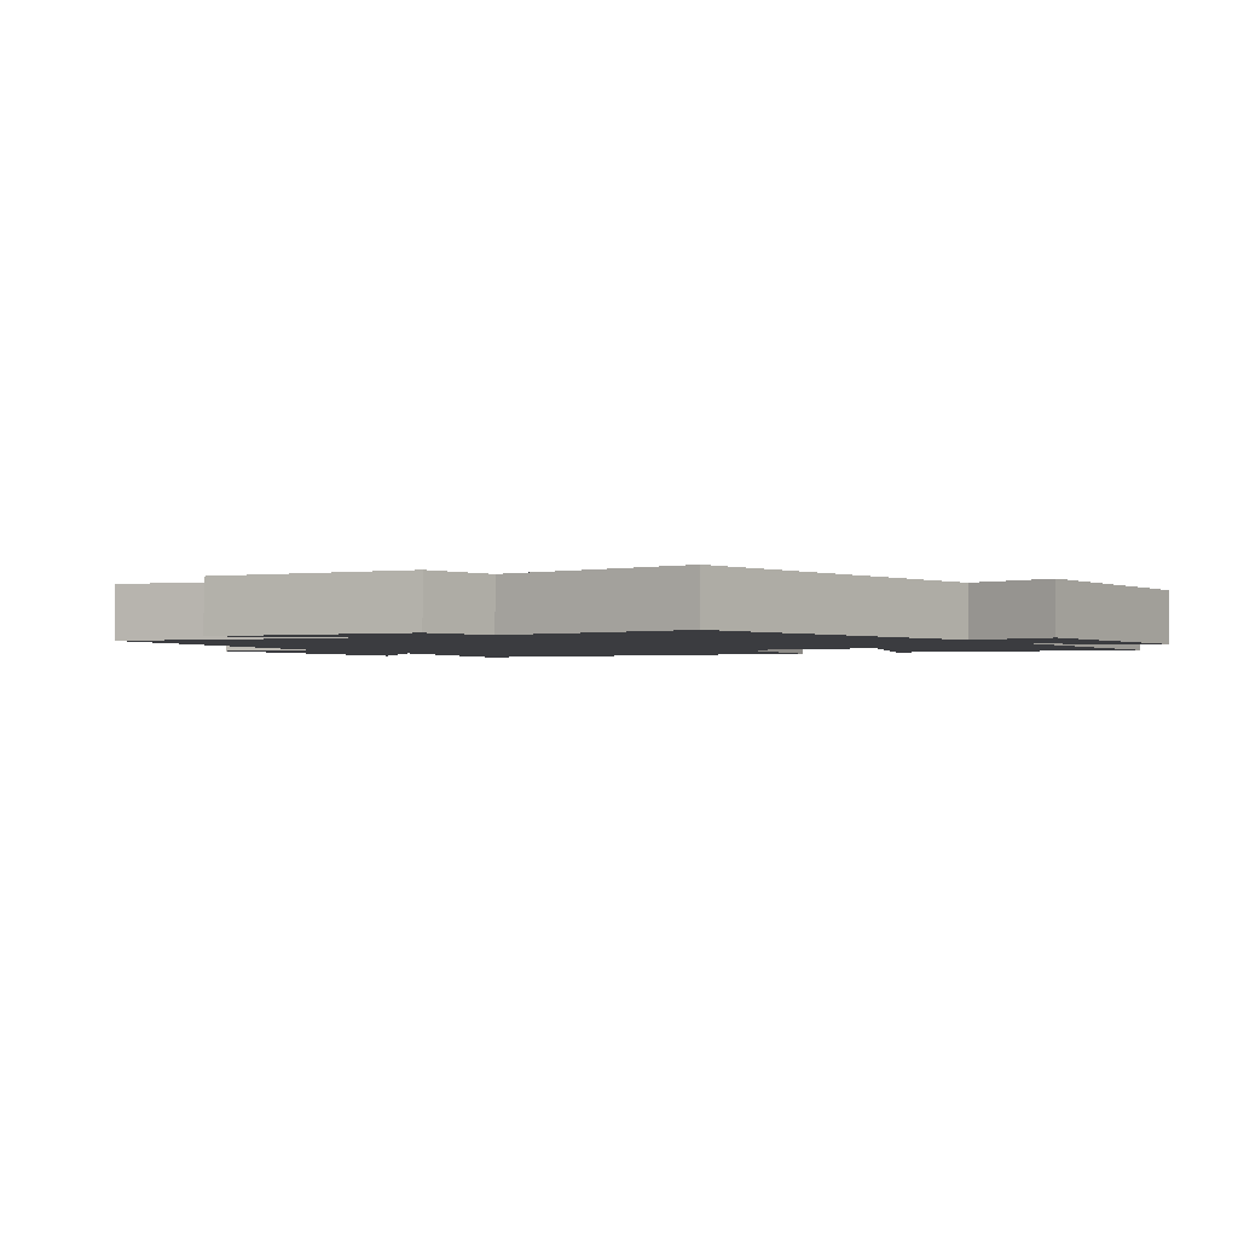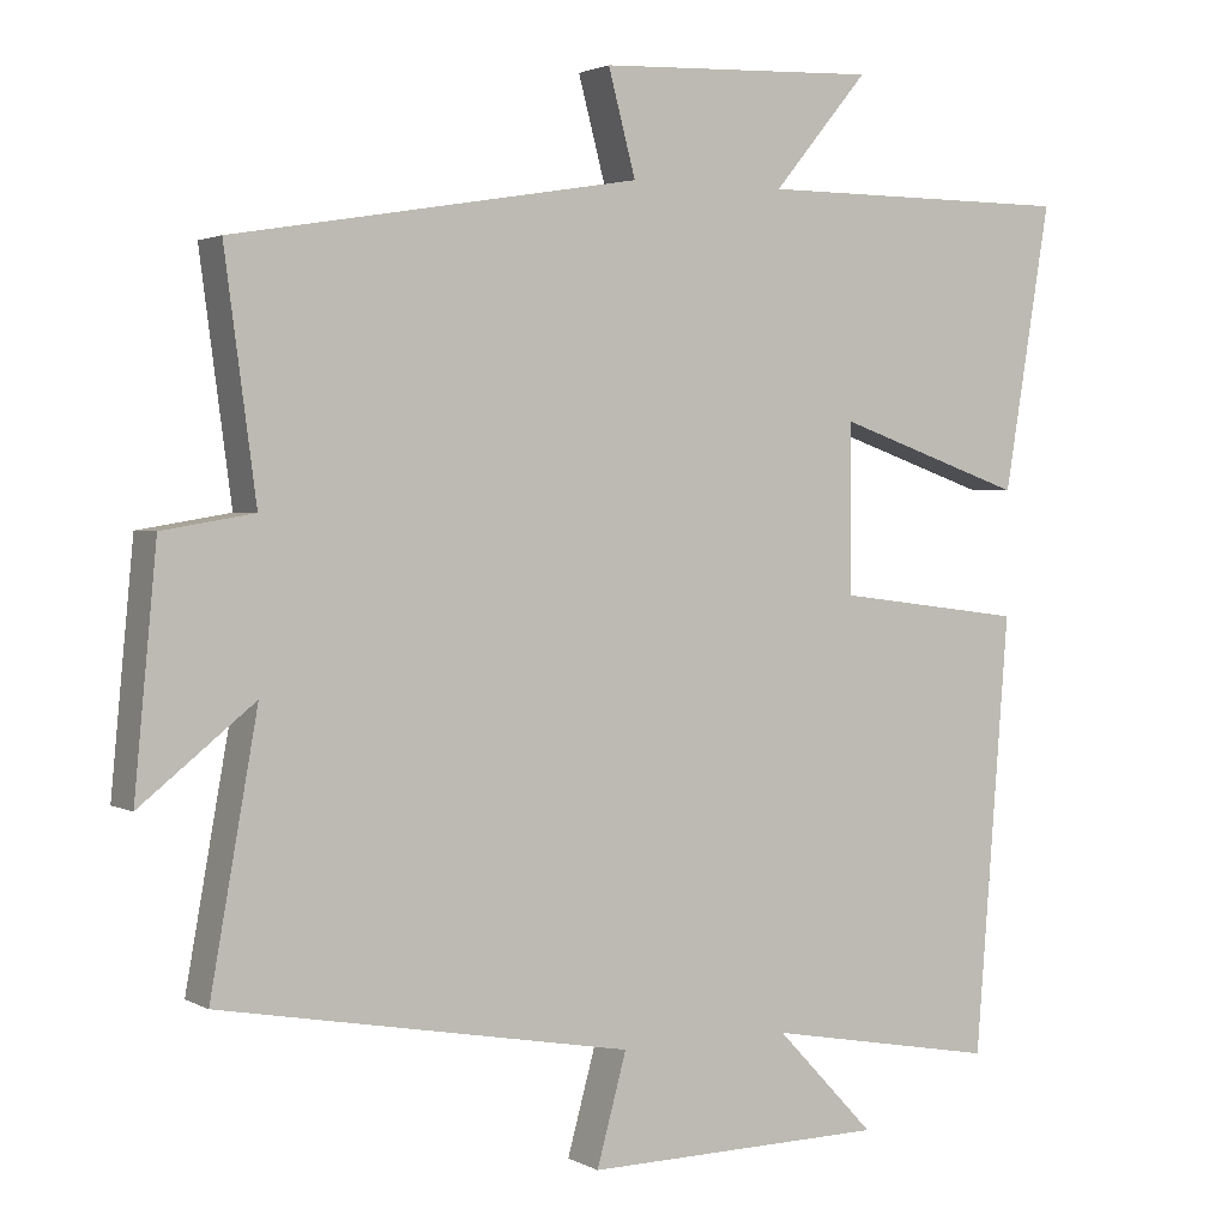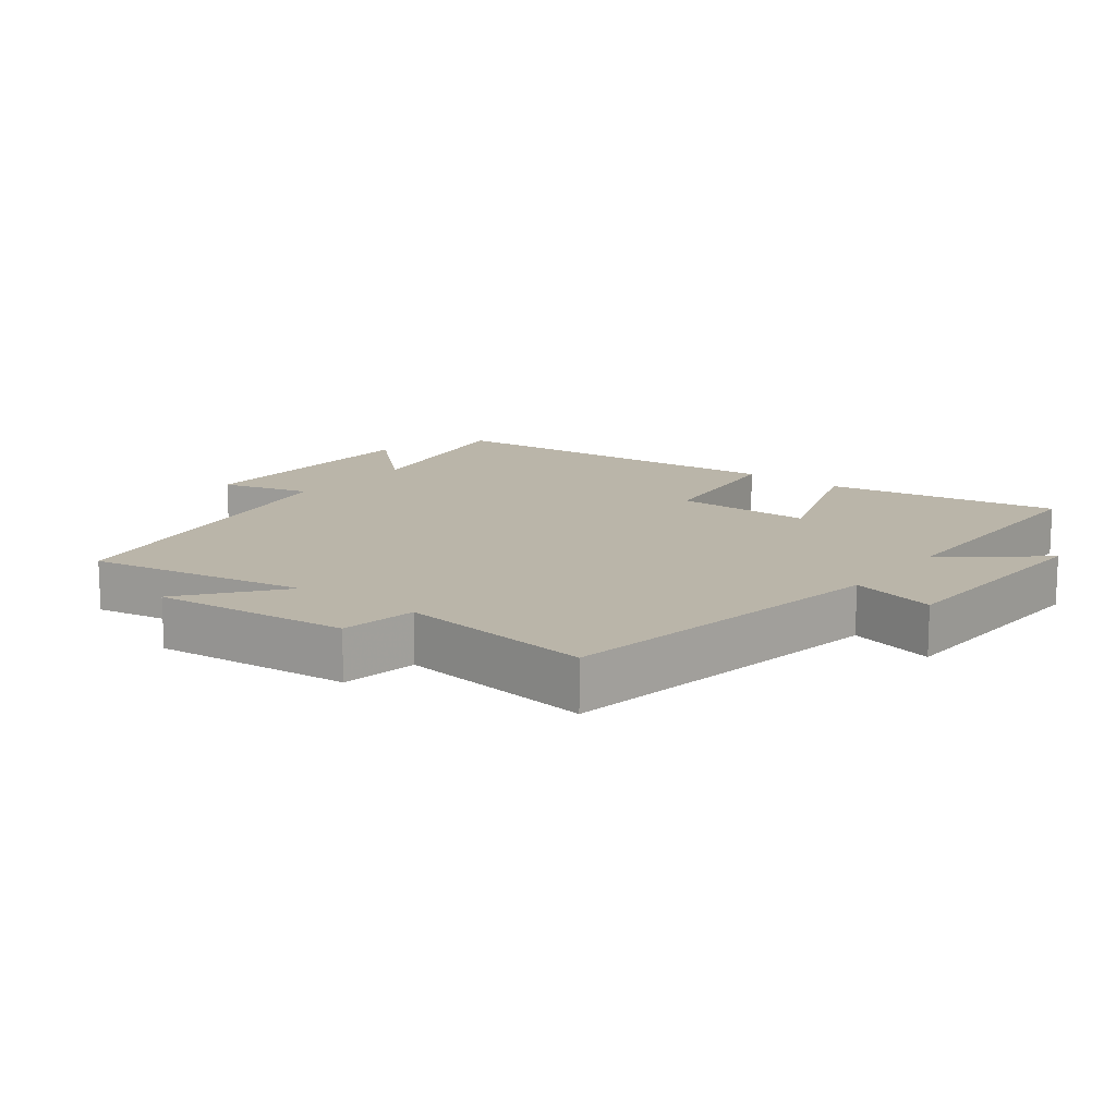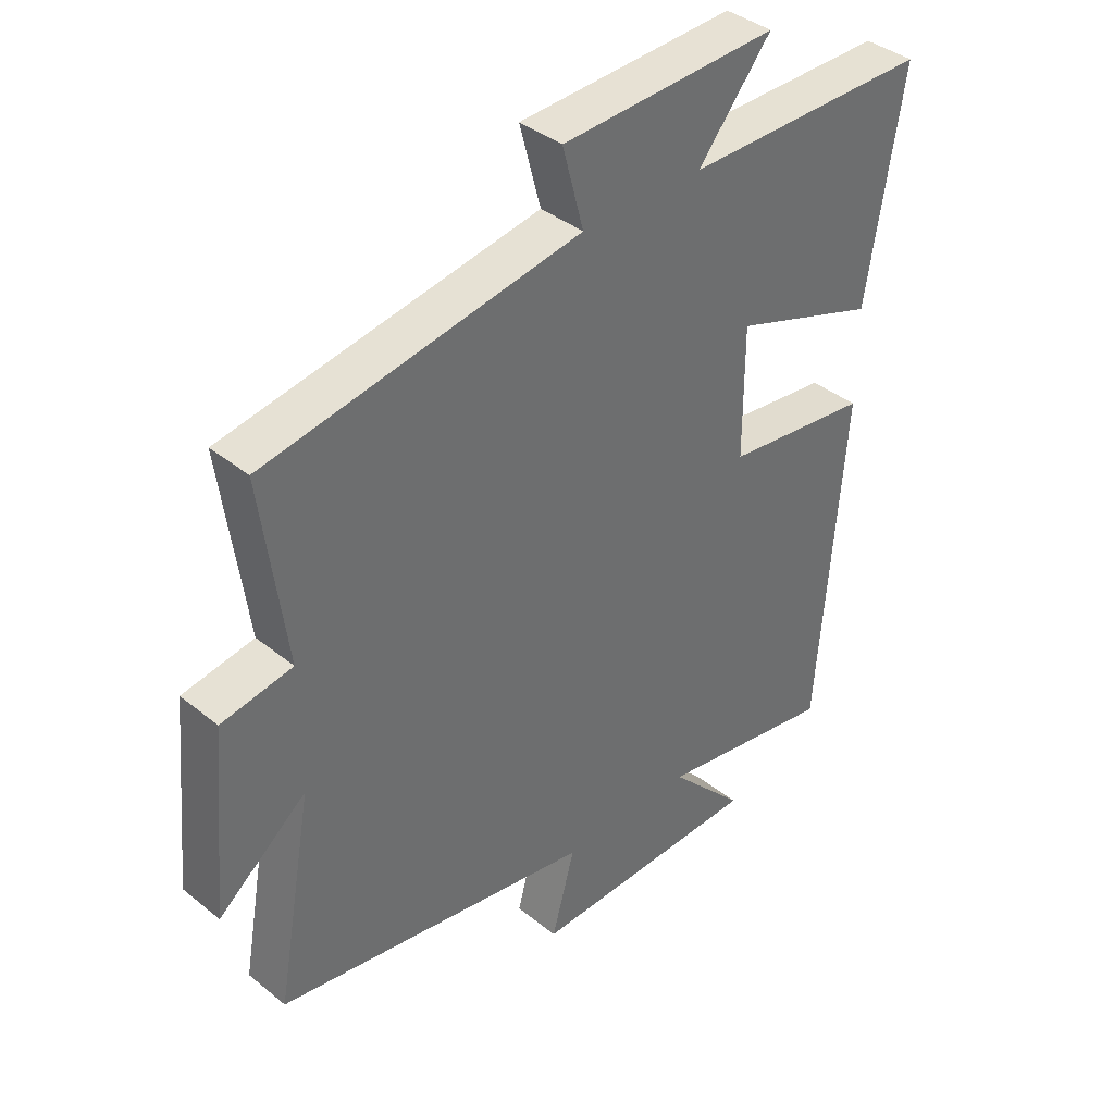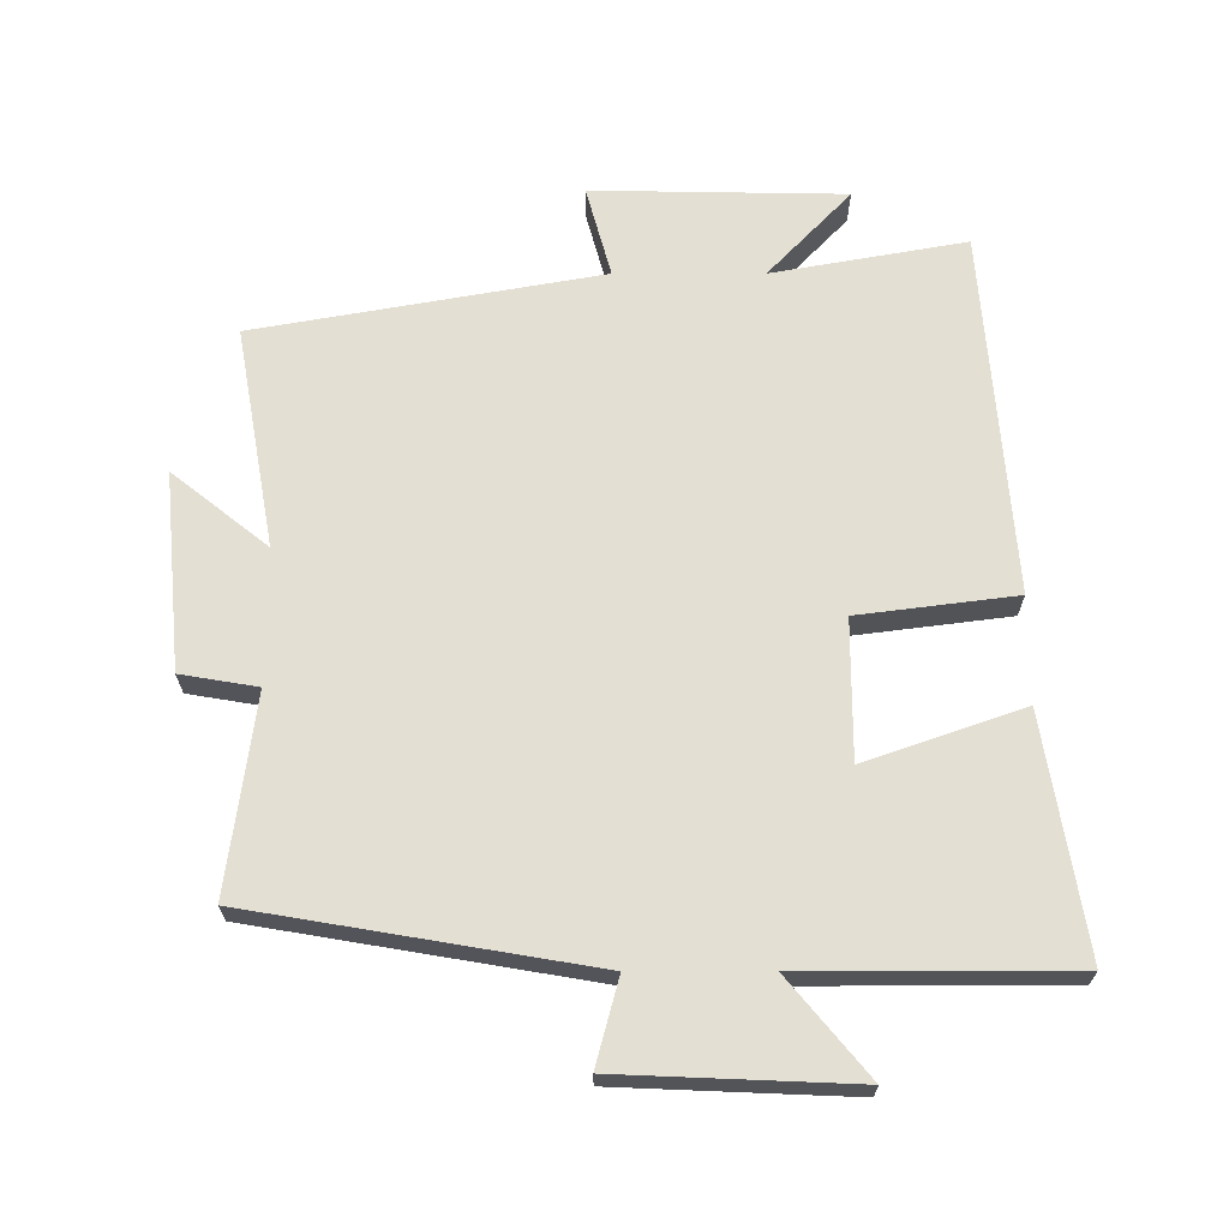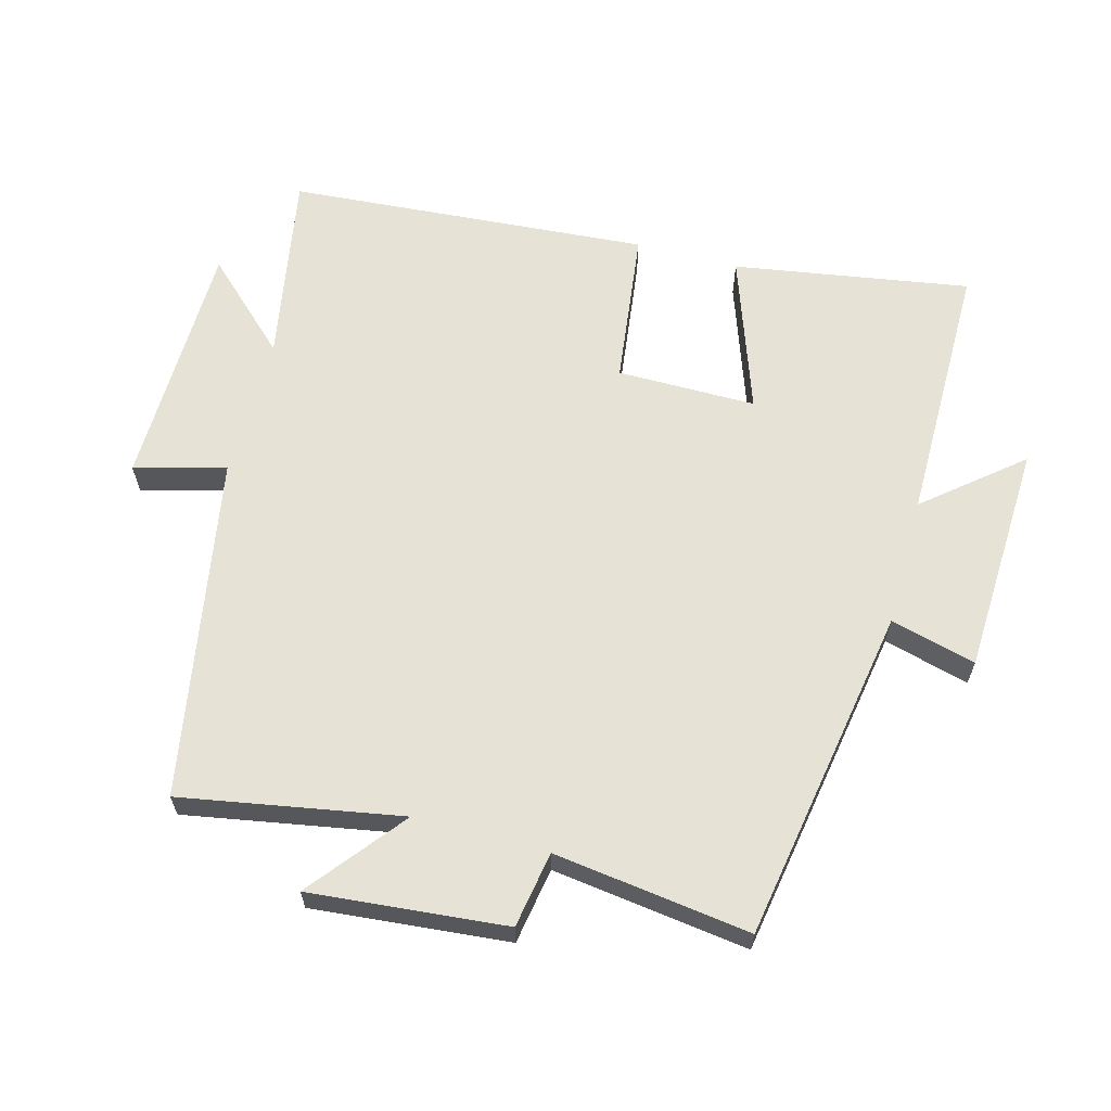
<metadata>
{"format":"obj","ext":"obj","renderer":"f3d","projection":"perspective","resolution":1024,"background":"white","views":[{"elev":-2.1,"azim":-58.1,"up":"+Y"},{"elev":2.3,"azim":-29.7,"up":"+Z"},{"elev":13.7,"azim":-52.6,"up":"+Y"},{"elev":38.7,"azim":-44.7,"up":"+Z"},{"elev":66.7,"azim":-0.0,"up":"+Y"},{"elev":63.1,"azim":-74.8,"up":"+Y"}]}
</metadata>
<code>
v 0.458 0.07 -0.552
v 0.17 0.07 -0.5
v 0.293 0.07 -0.63
v -0.083 0.07 -0.636
v -0.046 0.07 -0.5
v -0.559 0.07 -0.408
v -0.5 0.07 -0.079
v -0.642 0.07 -0.192
v -0.614 0.07 0.102
v -0.5 0.07 0.121
v -0.539 0.07 0.415
v -0.034 0.07 0.5
v -0.068 0.07 0.628
v 0.28 0.07 0.642
v 0.162 0.07 0.5
v 0.558 0.07 0.499
v 0.5 0.07 0.146
v 0.266 0.07 0.228
v 0.266 0.07 0.02
v 0.5 0.07 -0.01
v 0.458 0 -0.552
v 0.17 0 -0.5
v 0.293 0 -0.63
v -0.083 0 -0.636
v -0.046 0 -0.5
v -0.559 0 -0.408
v -0.5 0 -0.079
v -0.642 0 -0.192
v -0.614 0 0.102
v -0.5 0 0.121
v -0.539 0 0.415
v -0.034 0 0.5
v -0.068 0 0.628
v 0.28 0 0.642
v 0.162 0 0.5
v 0.558 0 0.499
v 0.5 0 0.146
v 0.266 0 0.228
v 0.266 0 0.02
v 0.5 0 -0.01
f 19 20 1 2
f 18 19 2
f 15 16 17 18
f 15 18 2
f 12 13 14 15
f 12 15 2
f 11 12 2
f 10 11 2
f 7 8 9 10
f 7 10 2 3
f 5 6 7
f 5 7 3
f 3 4 5
f 22 21 40 39
f 22 39 38
f 38 37 36 35
f 22 38 35
f 35 34 33 32
f 22 35 32
f 22 32 31
f 22 31 30
f 30 29 28 27
f 23 22 30 27
f 27 26 25
f 23 27 25
f 25 24 23
f 1 21 22 2
f 2 22 23 3
f 3 23 24 4
f 4 24 25 5
f 5 25 26 6
f 6 26 27 7
f 7 27 28 8
f 8 28 29 9
f 9 29 30 10
f 10 30 31 11
f 11 31 32 12
f 12 32 33 13
f 13 33 34 14
f 14 34 35 15
f 15 35 36 16
f 16 36 37 17
f 17 37 38 18
f 18 38 39 19
f 19 39 40 20
f 20 40 21 1

</code>
